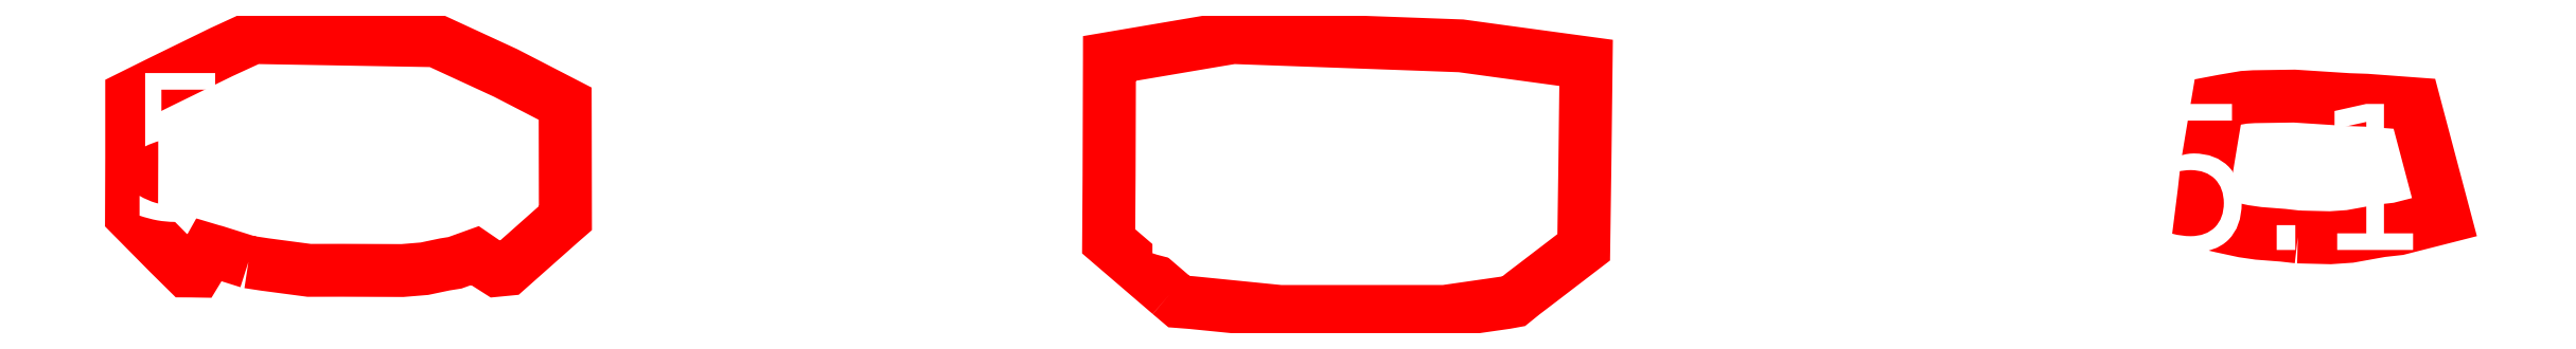
<metadata>
{"format":"dxf","ext":"dxf","renderer":"ezdxf+matplotlib","layout":"modelspace","background":"white","min_lineweight":24,"dpi":150}
</metadata>
<code>
0
SECTION
2
ENTITIES
0
POLYLINE
8
0
10
0
20
0
66
1
70
1
0
VERTEX
8
0
10
135.3
20
29.99
0
VERTEX
8
0
10
134.8
20
30.04
0
VERTEX
8
0
10
133.9
20
30.11
0
VERTEX
8
0
10
133.4
20
30.18
0
VERTEX
8
0
10
132.7
20
30.35
0
VERTEX
8
0
10
132
20
30.52
0
VERTEX
8
0
10
132.1
20
31.53
0
VERTEX
8
0
10
132.2
20
32.38
0
VERTEX
8
0
10
132.3
20
33.26
0
VERTEX
8
0
10
132.6
20
34.61
0
VERTEX
8
0
10
132.8
20
34.65
0
VERTEX
8
0
10
133.4
20
34.77
0
VERTEX
8
0
10
133.8
20
34.79
0
VERTEX
8
0
10
135.2
20
34.81
0
VERTEX
8
0
10
137
20
34.69
0
VERTEX
8
0
10
137.6
20
34.67
0
VERTEX
8
0
10
139.3
20
34.55
0
VERTEX
8
0
10
139.7
20
33
0
VERTEX
8
0
10
140.3
20
30.66
0
VERTEX
8
0
10
138.7
20
30.26
0
VERTEX
8
0
10
138.1
20
30.2
0
VERTEX
8
0
10
137.1
20
30
0
VERTEX
8
0
10
136.4
20
29.96
0
SEQEND
0
TEXT
8
0
10
130
20
29.54
40
5
1
5.1
0
POLYLINE
8
0
10
0
20
0
66
1
70
1
0
VERTEX
8
0
10
96.76
20
28.03
0
VERTEX
8
0
10
96.38
20
28.37
0
VERTEX
8
0
10
94.67
20
29.84
0
VERTEX
8
0
10
94.68
20
32.1
0
VERTEX
8
0
10
94.69
20
35.79
0
VERTEX
8
0
10
94.7
20
35.98
0
VERTEX
8
0
10
94.7
20
36.1
0
VERTEX
8
0
10
98.28
20
36.71
0
VERTEX
8
0
10
98.91
20
36.81
0
VERTEX
8
0
10
104.7
20
36.6
0
VERTEX
8
0
10
106.7
20
36.53
0
VERTEX
8
0
10
108.1
20
36.34
0
VERTEX
8
0
10
111
20
35.95
0
VERTEX
8
0
10
110.9
20
32.65
0
VERTEX
8
0
10
110.9
20
29.63
0
VERTEX
8
0
10
109.2
20
28.31
0
VERTEX
8
0
10
108.8
20
28.05
0
VERTEX
8
0
10
108.5
20
27.78
0
VERTEX
8
0
10
108.2
20
27.74
0
VERTEX
8
0
10
106.1
20
27.43
0
VERTEX
8
0
10
104
20
27.43
0
VERTEX
8
0
10
100.5
20
27.43
0
VERTEX
8
0
10
97.48
20
27.74
0
VERTEX
8
0
10
97.07
20
27.77
0
SEQEND
0
TEXT
8
0
10
95.69
20
29.31
40
5
1
5.2
0
POLYLINE
8
0
10
0
20
0
66
1
70
1
0
VERTEX
8
0
10
65.28
20
29.13
0
VERTEX
8
0
10
64.15
20
29.49
0
VERTEX
8
0
10
64.04
20
29.52
0
VERTEX
8
0
10
63.94
20
29.55
0
VERTEX
8
0
10
63.68
20
29.09
0
VERTEX
8
0
10
63.52
20
28.82
0
VERTEX
8
0
10
63.31
20
28.82
0
VERTEX
8
0
10
63.17
20
28.82
0
VERTEX
8
0
10
62.56
20
29.43
0
VERTEX
8
0
10
61.29
20
30.72
0
VERTEX
8
0
10
61.3
20
32.69
0
VERTEX
8
0
10
61.3
20
34.81
0
VERTEX
8
0
10
62.22
20
35.27
0
VERTEX
8
0
10
64.36
20
36.31
0
VERTEX
8
0
10
65.44
20
36.81
0
VERTEX
8
0
10
67.86
20
36.77
0
VERTEX
8
0
10
71.68
20
36.7
0
VERTEX
8
0
10
74.07
20
35.6
0
VERTEX
8
0
10
76.1
20
34.55
0
VERTEX
8
0
10
76.11
20
31.05
0
VERTEX
8
0
10
76.11
20
30.63
0
VERTEX
8
0
10
75.97
20
30.51
0
VERTEX
8
0
10
74.13
20
28.88
0
VERTEX
8
0
10
73.78
20
28.84
0
VERTEX
8
0
10
73.43
20
29.07
0
VERTEX
8
0
10
73.02
20
29.35
0
VERTEX
8
0
10
72.34
20
29.1
0
VERTEX
8
0
10
71.99
20
29.04
0
VERTEX
8
0
10
71.29
20
28.9
0
VERTEX
8
0
10
70.54
20
28.84
0
VERTEX
8
0
10
68.5
20
28.84
0
VERTEX
8
0
10
67.89
20
28.84
0
VERTEX
8
0
10
67.36
20
28.84
0
VERTEX
8
0
10
65.85
20
29.04
0
SEQEND
0
TEXT
8
0
10
61.09
20
30.6
40
5
1
5.3
0
ENDSEC
0
EOF

</code>
